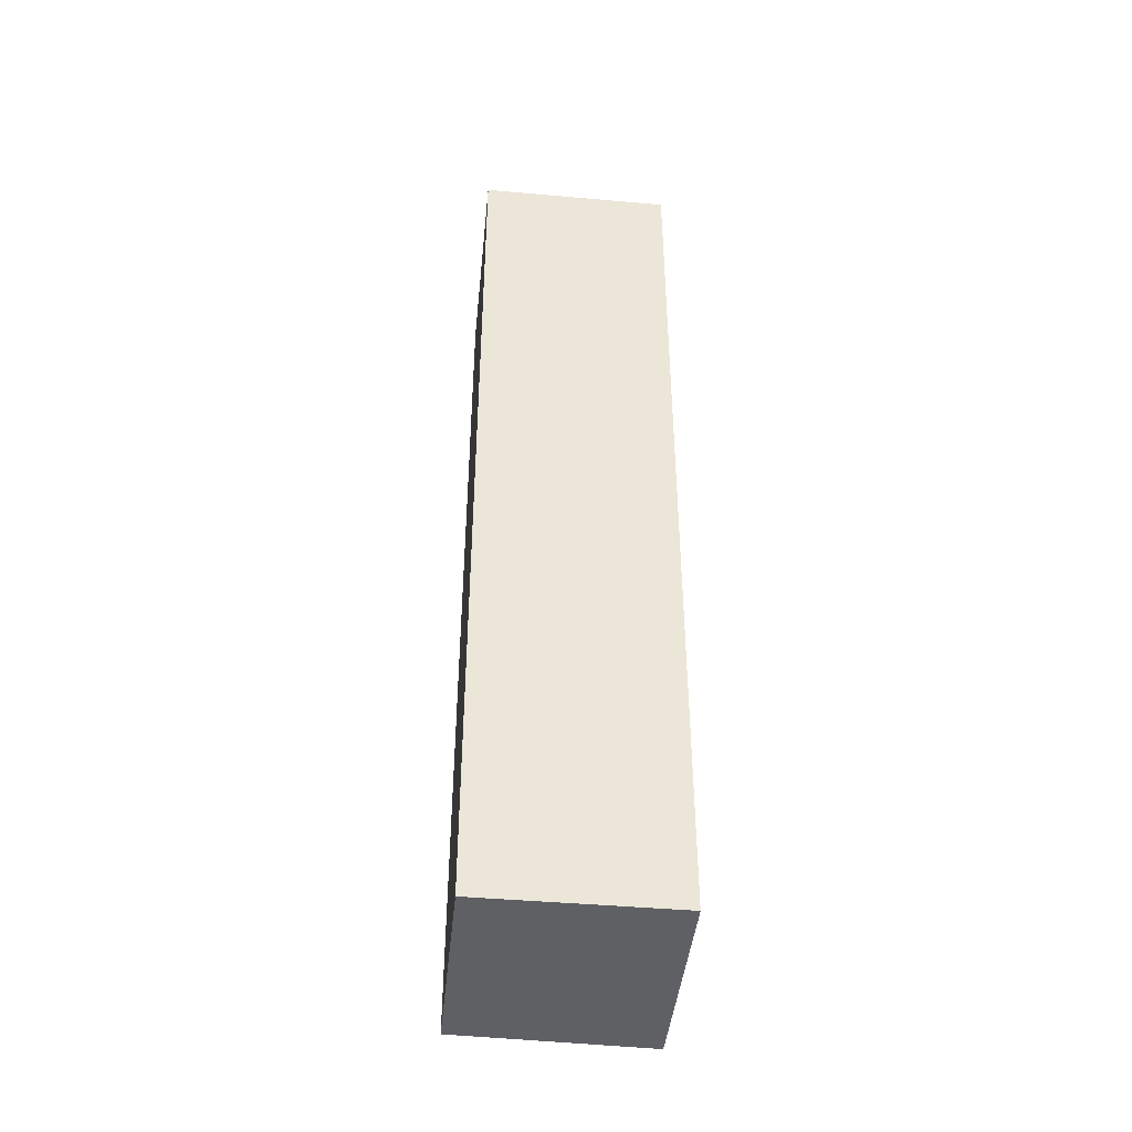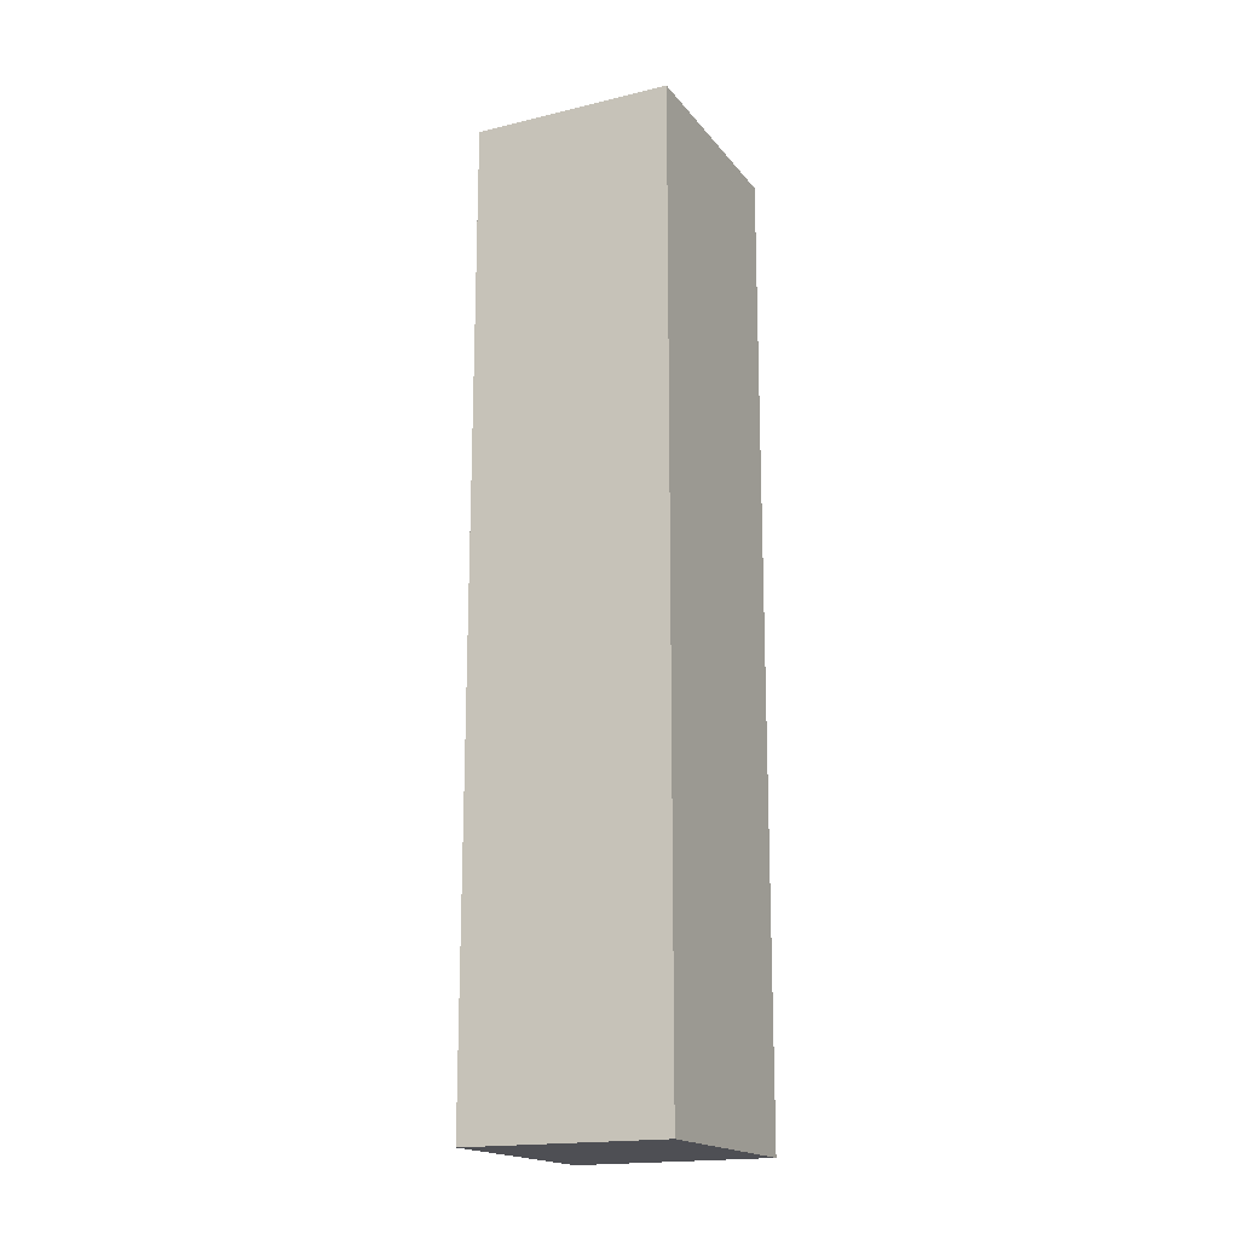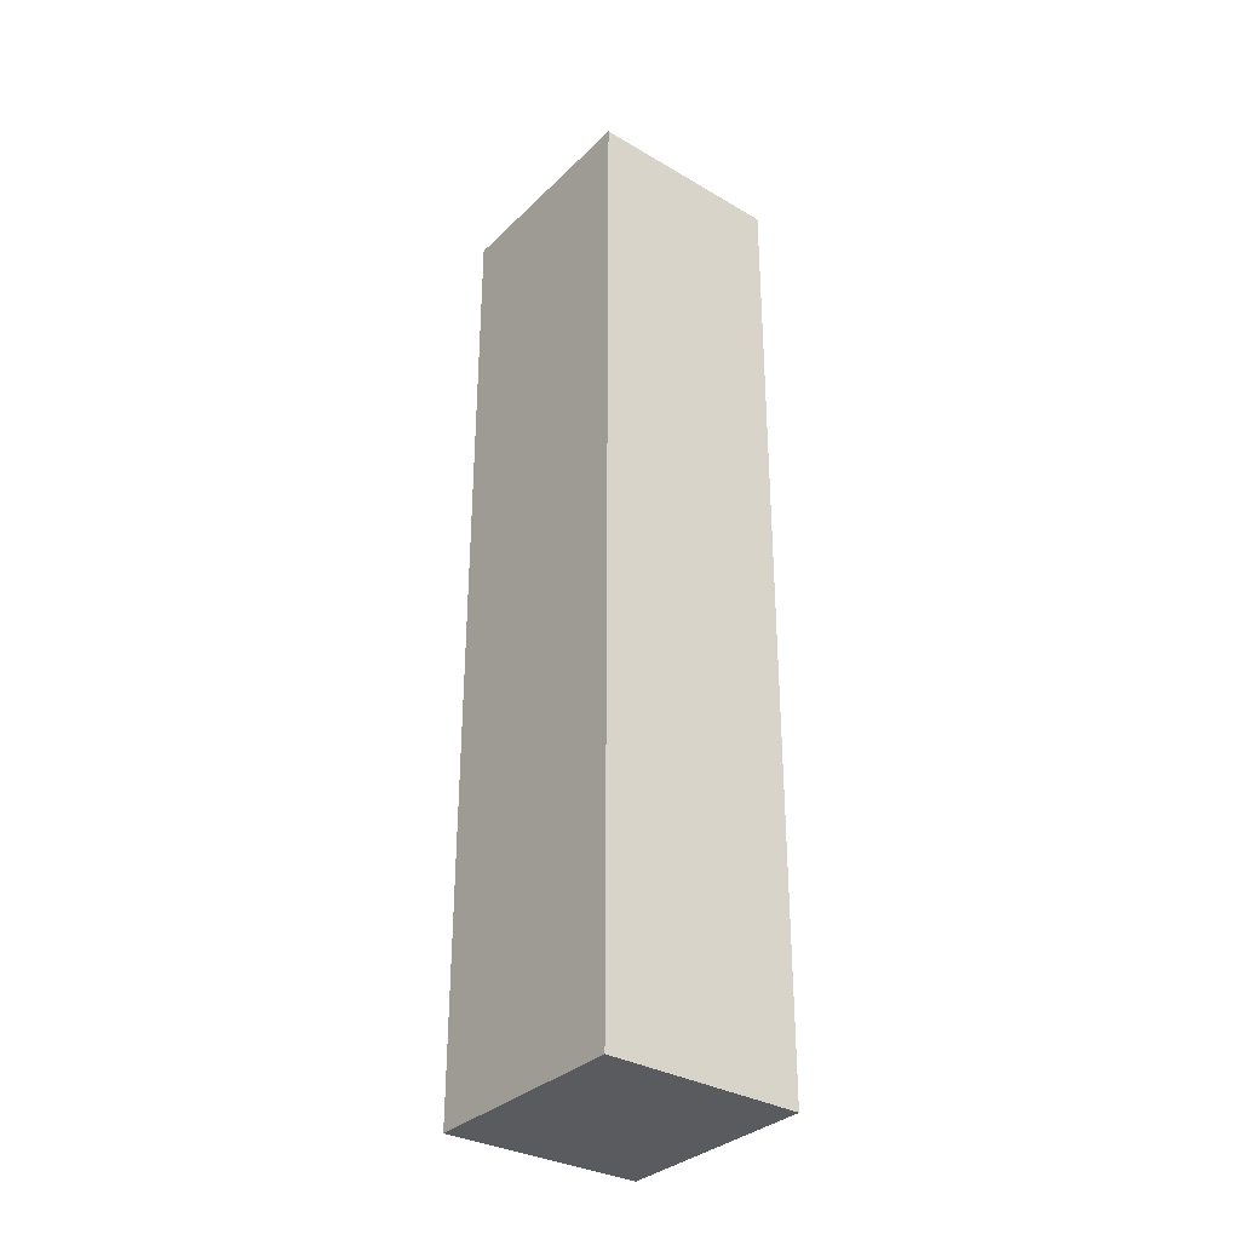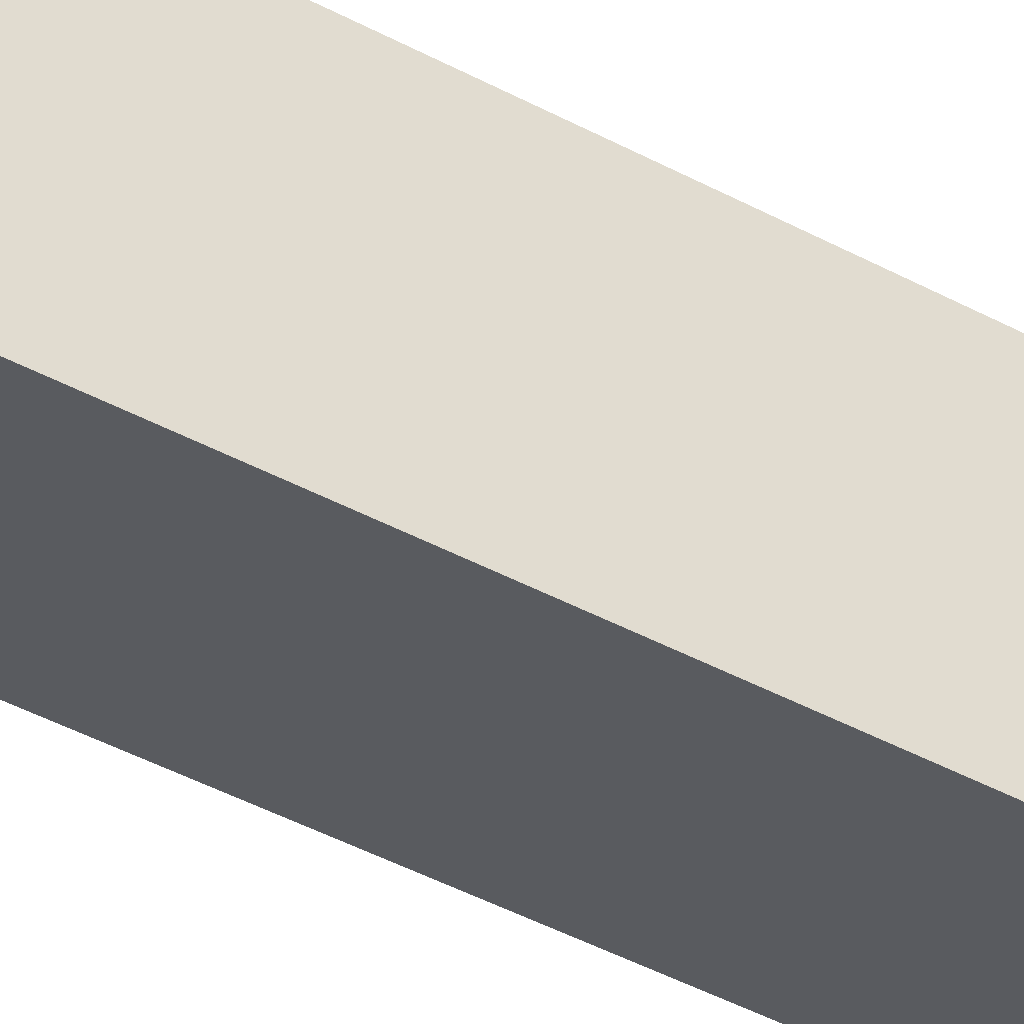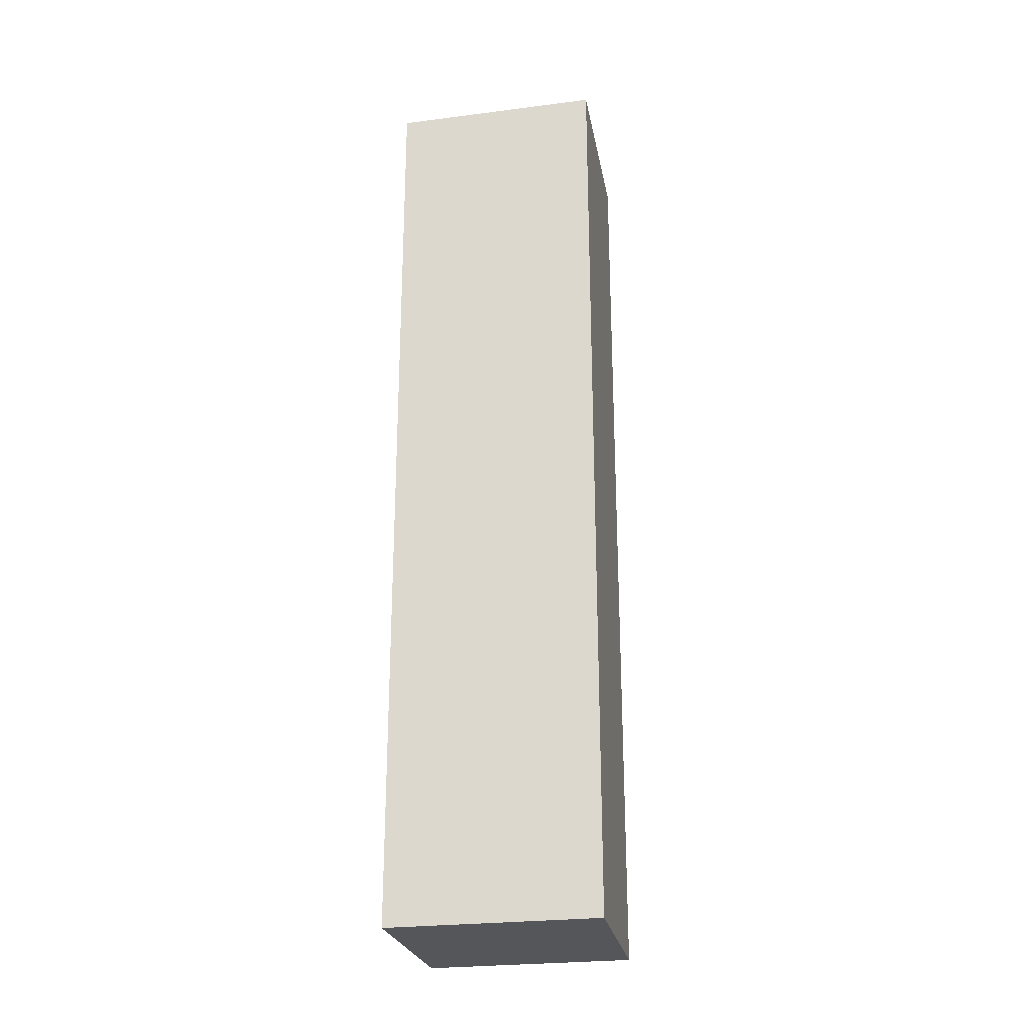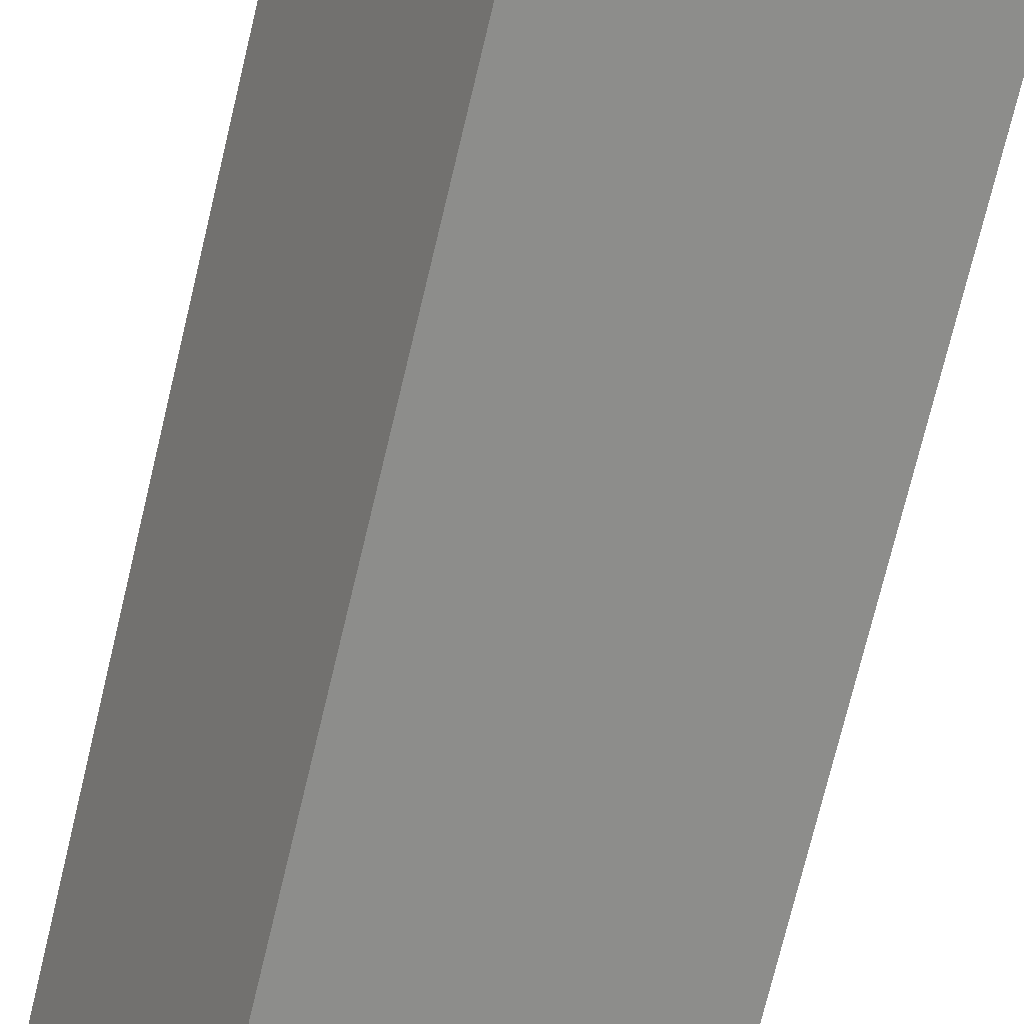
<metadata>
{"format":"obj","ext":"obj","renderer":"f3d","projection":"perspective","resolution":1024,"background":"white","views":[{"elev":-43.9,"azim":-74.4,"up":"+Y"},{"elev":-18.4,"azim":137.6,"up":"+Y"},{"elev":-32.9,"azim":74.0,"up":"+Y"},{"elev":-53.1,"azim":61.2,"up":"+Z"},{"elev":-25.5,"azim":33.2,"up":"+Y"},{"elev":-69.6,"azim":166.8,"up":"+Z"}]}
</metadata>
<code>
v  1.335 6.494 -0.523
v  0.492 6.494 1.247
v  1.858 6.494 0.708
v  0 6.494 3.976e-16
v  1.858 -4.335e-17 0.708
v  1.335 3.202e-17 -0.523
v  0 0 0
v  0.492 -7.636e-17 1.247
g defaultobject
f 1 2 3
f 2 1 4
f 5 1 3
f 1 5 6
f 6 4 1
f 4 6 7
f 7 2 4
f 2 7 8
f 8 3 2
f 3 8 5
f 8 6 5
f 6 8 7

</code>
